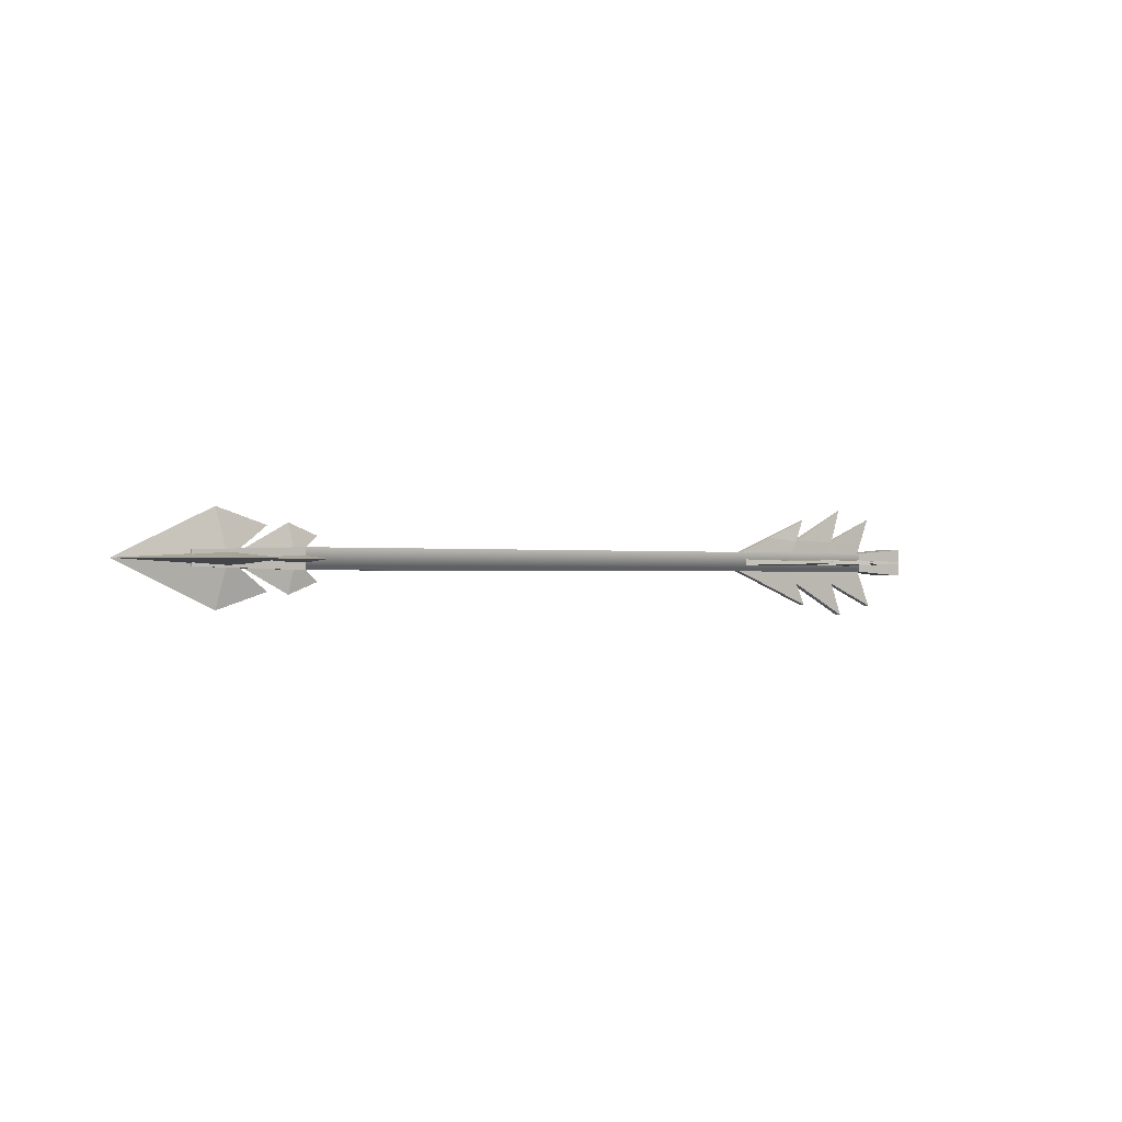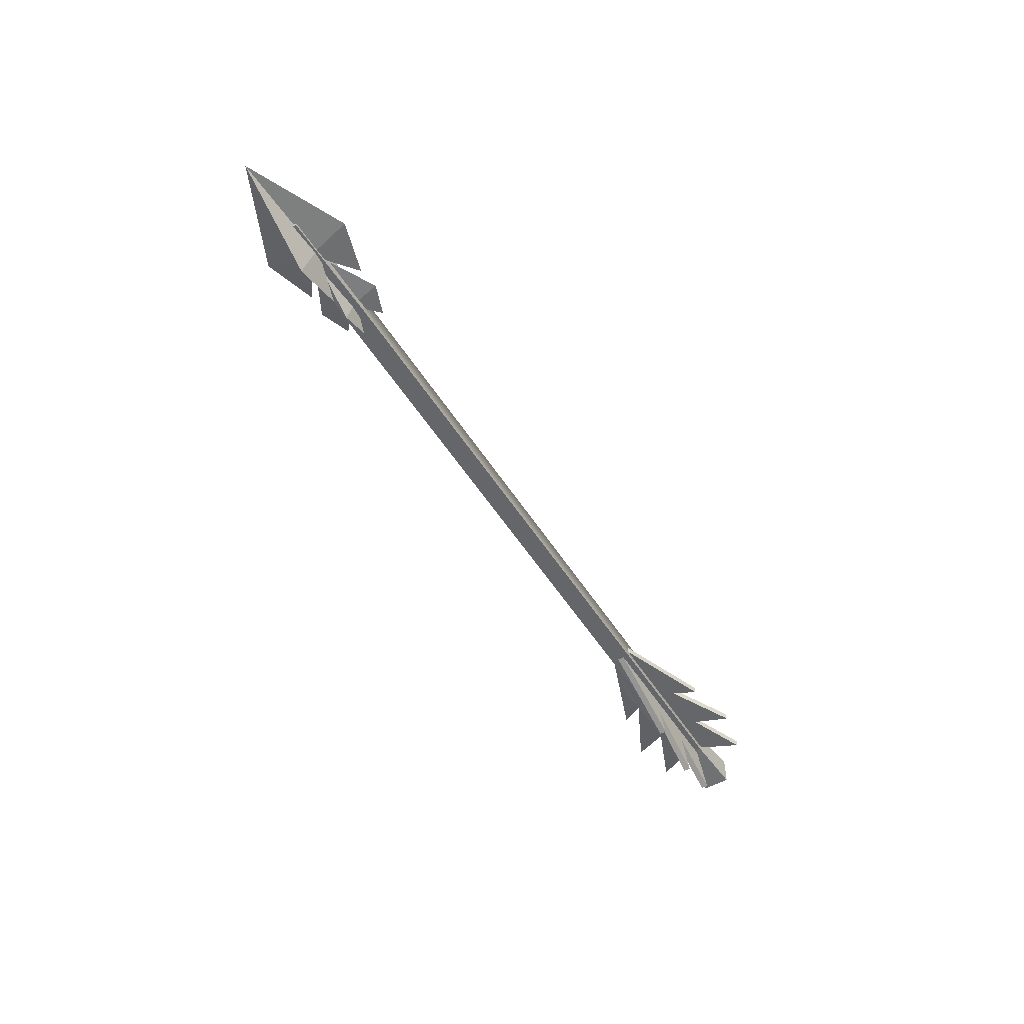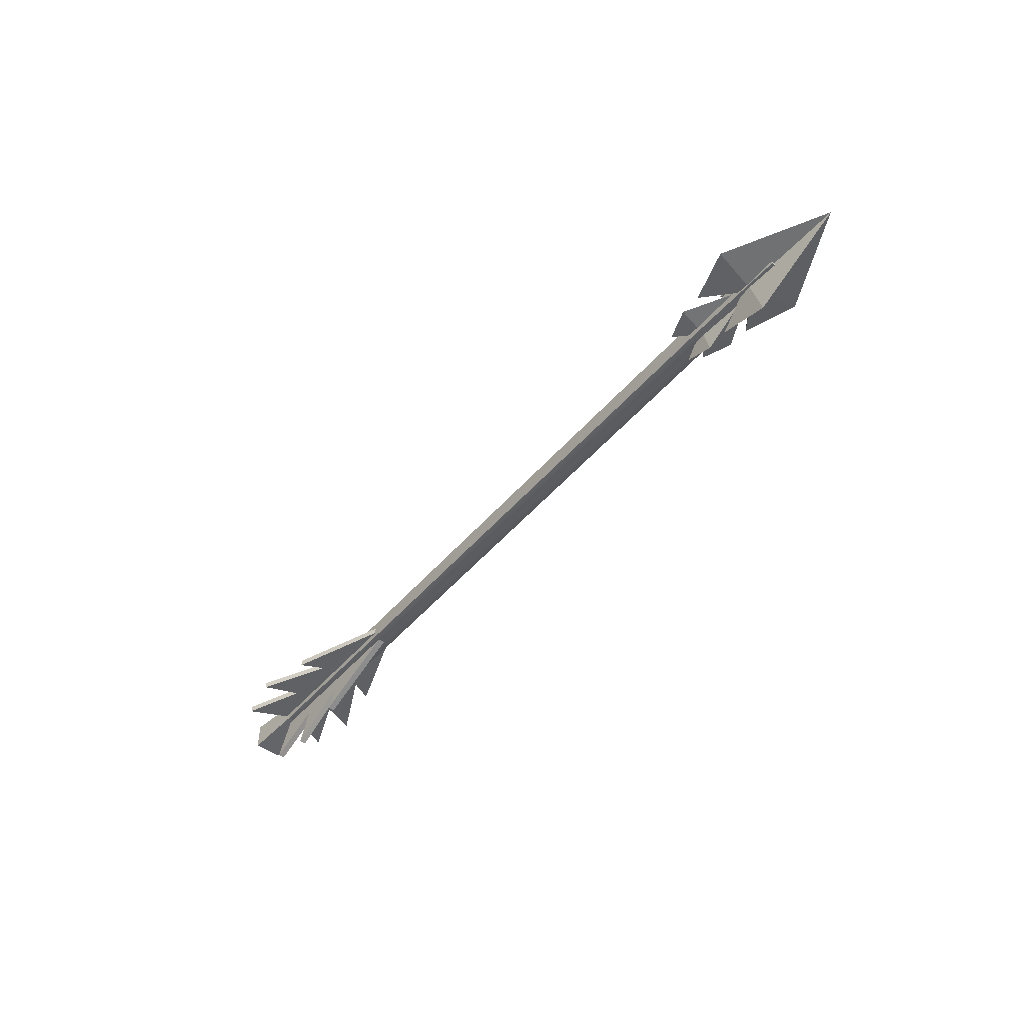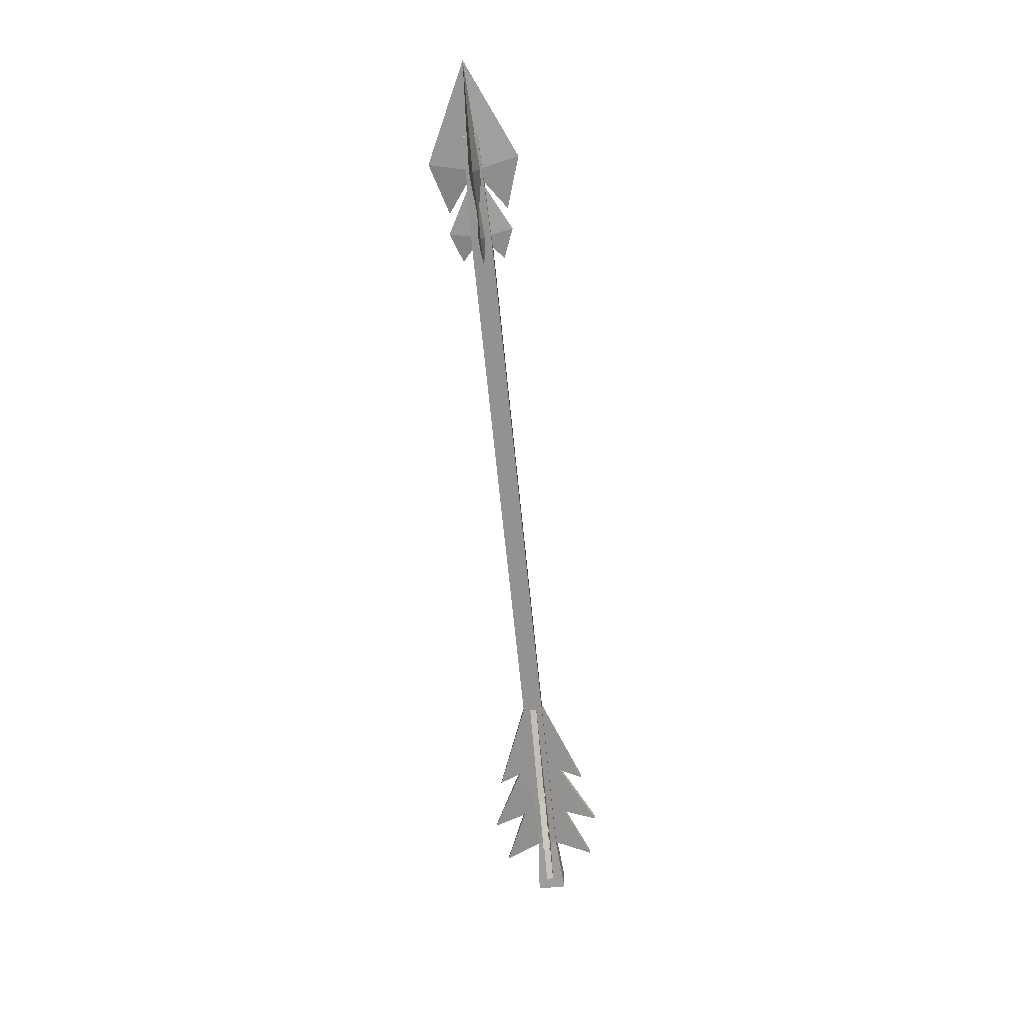
<metadata>
{"format":"obj","ext":"obj","renderer":"f3d","projection":"perspective","resolution":1024,"background":"white","views":[{"elev":-0.5,"azim":141.1,"up":"+Z"},{"elev":-51.8,"azim":121.2,"up":"+Y"},{"elev":-48.1,"azim":51.7,"up":"+Z"},{"elev":-66.4,"azim":95.7,"up":"+Y"}]}
</metadata>
<code>
g arrowIce
v 1.243 0.001114 0.04546
v 1.308 0.01186 0.0005629
v 1.321 0.001096 0.0695
v 1.308 0.01186 0.0005629
v 1.243 0.001114 -0.04418
v 1.321 0.001095 -0.06841
v 1.472 0.001095 0.0003588
v 1.321 0.001096 0.0695
v 1.308 0.01186 0.0005629
v 1.321 0.001095 -0.06841
v 1.472 0.001095 0.0003588
v 1.308 0.01186 0.0005629
v 1.243 0.001114 0.04546
v 1.321 0.001096 0.0695
v 1.308 -0.00967 0.0005629
v 1.308 -0.00967 0.0005629
v 1.321 0.001095 -0.06841
v 1.243 0.001114 -0.04418
v 1.472 0.001095 0.0003588
v 1.308 -0.00967 0.0005629
v 1.321 0.001096 0.0695
v 1.321 0.001095 -0.06841
v 1.308 -0.00967 0.0005629
v 1.472 0.001095 0.0003588
v 1.308 -0.00967 0.0005629
v 1.308 0.01186 0.0005629
v 1.243 0.001114 0.04546
v 1.243 0.001114 -0.04418
v 1.308 0.01186 0.0005629
v 1.308 -0.00967 0.0005629
v 0.09089 -0.0145 -0.01488
v -0.002258 -0.02149 -0.02176
v -0.002258 -0.02149 0.02319
v 0.09089 -0.0145 0.01632
v -0.002258 -0.02149 -0.02176
v -0.00231 0.02346 -0.02176
v -0.00231 0.02346 0.02319
v -0.002258 -0.02149 0.02319
v -0.00231 0.02346 -0.02176
v 0.09085 0.01669 -0.01488
v 0.09085 0.01669 0.01632
v -0.00231 0.02346 0.02319
v 1.361 0.01208 -0.0104
v 1.361 -0.01015 -0.0104
v 1.361 -0.01015 0.01183
v 1.361 0.01208 0.01183
v 0.09089 -0.0145 0.01632
v -0.002258 -0.02149 0.02319
v -0.00231 0.02346 0.02319
v 0.09085 0.01669 0.01632
v 0.09085 0.01669 -0.01488
v -0.00231 0.02346 -0.02176
v -0.002258 -0.02149 -0.02176
v 0.09089 -0.0145 -0.01488
v 1.192 -0.01483 -0.01488
v 0.09089 -0.0145 -0.01488
v 0.09089 -0.0145 0.01632
v 1.192 -0.01483 0.01632
v 1.361 -0.01015 -0.0104
v 1.361 -0.01015 0.01183
v 1.192 -0.01483 0.01632
v 0.09089 -0.0145 0.01632
v 0.09085 0.01669 0.01632
v 1.192 0.01637 0.01632
v 1.361 -0.01015 0.01183
v 1.361 0.01208 0.01183
v 0.09085 0.01669 -0.01488
v 0.09089 -0.0145 -0.01488
v 1.192 -0.01483 -0.01488
v 1.192 0.01637 -0.01488
v 1.192 0.01637 0.01632
v 0.09085 0.01669 0.01632
v 1.192 0.01637 -0.01488
v 1.361 0.01208 0.01183
v 1.361 0.01208 -0.0104
v 1.361 0.01208 -0.0104
v 1.192 0.01637 -0.01488
v 1.361 -0.01015 -0.0104
v 1.243 -0.04848 0.0003588
v 1.308 0.0008893 0.01016
v 1.321 -0.07492 0.0003755
v 1.308 0.0008893 0.01016
v 1.243 0.05009 0.0003588
v 1.321 0.07674 0.0003755
v 1.472 0.001095 0.0003588
v 1.321 -0.07492 0.0003755
v 1.308 0.0008893 0.01016
v 1.321 0.07674 0.0003755
v 1.472 0.001095 0.0003588
v 1.308 0.0008893 0.01016
v 1.243 -0.04848 0.0003588
v 1.321 -0.07492 0.0003755
v 1.307 0.0008875 -0.01039
v 1.307 0.0008875 -0.01039
v 1.321 0.07674 0.0003755
v 1.243 0.05009 0.0003588
v 1.472 0.001095 0.0003588
v 1.307 0.0008875 -0.01039
v 1.321 -0.07492 0.0003755
v 1.321 0.07674 0.0003755
v 1.307 0.0008875 -0.01039
v 1.472 0.001095 0.0003588
v 1.307 0.0008875 -0.01039
v 1.308 0.0008893 0.01016
v 1.243 -0.04848 0.0003588
v 1.243 0.05009 0.0003588
v 1.308 0.0008893 0.01016
v 1.307 0.0008875 -0.01039
v 1.165 0.001041 0.03252
v 1.203 0.007998 0.0005583
v 1.211 0.001029 0.04963
v 1.203 0.007998 0.0005583
v 1.165 0.001041 -0.03129
v 1.21 0.001029 -0.04854
v 1.304 0.001041 0.000413
v 1.211 0.001029 0.04963
v 1.203 0.007998 0.0005583
v 1.21 0.001029 -0.04854
v 1.304 0.001041 0.000413
v 1.203 0.007998 0.0005583
v 1.165 0.001041 0.03252
v 1.211 0.001029 0.04963
v 1.203 -0.00594 0.0005583
v 1.203 -0.00594 0.0005583
v 1.21 0.001029 -0.04854
v 1.165 0.001041 -0.03129
v 1.304 0.001041 0.000413
v 1.203 -0.00594 0.0005583
v 1.211 0.001029 0.04963
v 1.21 0.001029 -0.04854
v 1.203 -0.00594 0.0005583
v 1.304 0.001041 0.000413
v 1.203 -0.00594 0.0005583
v 1.203 0.007998 0.0005583
v 1.165 0.001041 0.03252
v 1.165 0.001041 -0.03129
v 1.203 0.007998 0.0005583
v 1.203 -0.00594 0.0005583
v 1.165 -0.03106 0.000413
v 1.203 0.0008954 0.007394
v 1.211 -0.04818 0.000425
v 1.203 0.0008954 0.007394
v 1.165 0.03275 0.000413
v 1.21 0.04999 0.000425
v 1.304 0.001041 0.000413
v 1.211 -0.04818 0.000425
v 1.203 0.0008954 0.007394
v 1.21 0.04999 0.000425
v 1.304 0.001041 0.000413
v 1.203 0.0008954 0.007394
v 1.165 -0.03106 0.000413
v 1.211 -0.04818 0.000425
v 1.202 0.0008942 -0.007237
v 1.202 0.0008942 -0.007237
v 1.21 0.04999 0.000425
v 1.165 0.03275 0.000413
v 1.304 0.001041 0.000413
v 1.202 0.0008942 -0.007237
v 1.211 -0.04818 0.000425
v 1.21 0.04999 0.000425
v 1.202 0.0008942 -0.007237
v 1.304 0.001041 0.000413
v 1.202 0.0008942 -0.007237
v 1.203 0.0008954 0.007394
v 1.165 -0.03106 0.000413
v 1.165 0.03275 0.000413
v 1.203 0.0008954 0.007394
v 1.202 0.0008942 -0.007237
v 0.05436 0.07382 -0.001426
v 0.05436 0.07382 0.001457
v 0.09047 5.554e-05 0.005278
v 0.09047 5.554e-05 -0.005165
v 0.09047 5.554e-05 -0.005165
v 0.09047 5.554e-05 0.005278
v 0.05453 -0.07379 0.005278
v 0.05453 -0.0738 -0.005165
v 0.05436 0.07382 0.001457
v 0.1477 0.03558 0.005222
v 0.162 0.0001025 0.005222
v 0.09047 5.554e-05 0.005278
v 0.1476 -0.03559 0.005222
v 0.05453 -0.07379 0.005278
v 0.2329 -0.03521 0.005165
v 0.2506 0.0001273 0.005165
v 0.2331 0.03529 0.005165
v 0.1262 -0.08874 0.005165
v 0.2951 0.0409 0.002811
v 0.3754 0.01106 0.005165
v 0.3754 0.0002594 0.005165
v 0.3754 -0.01054 0.005165
v 0.2951 -0.04063 0.005165
v 0.2149 -0.07071 0.005165
v 0.126 0.08877 0.001426
v 0.2331 0.03529 0.005165
v 0.05453 -0.0738 -0.005165
v 0.05453 -0.07379 0.005278
v 0.1476 -0.03559 0.005222
v 0.1476 -0.03559 -0.005222
v 0.09047 5.554e-05 -0.005165
v 0.05453 -0.0738 -0.005165
v 0.1476 -0.03559 -0.005222
v 0.162 0.0001025 -0.005222
v 0.1477 0.03558 -0.005222
v 0.05436 0.07382 -0.001426
v 0.2329 -0.03521 -0.005278
v 0.2506 0.0001273 -0.005278
v 0.2331 0.03529 -0.005278
v 0.1262 -0.08874 -0.005278
v 0.2951 0.0409 -0.002924
v 0.3754 0.01106 -0.005278
v 0.3754 0.0002591 -0.005278
v 0.2951 -0.04063 -0.005278
v 0.3754 -0.01054 -0.005278
v 0.2149 -0.07071 -0.005278
v 0.2331 0.03529 -0.005278
v 0.126 0.08877 -0.001457
v 0.1477 0.03558 0.005222
v 0.05436 0.07382 0.001457
v 0.05436 0.07382 -0.001426
v 0.1477 0.03558 -0.005222
v 0.126 0.08877 -0.001457
v 0.126 0.08877 0.001426
v 0.1477 0.03558 0.005222
v 0.1477 0.03558 -0.005222
v 0.1477 0.03558 0.005222
v 0.162 0.0001025 -0.005222
v 0.162 0.0001025 0.005222
v 0.162 0.0001025 -0.005222
v 0.162 0.0001025 0.005222
v 0.1476 -0.03559 0.005222
v 0.1476 -0.03559 -0.005222
v 0.1262 -0.08874 0.005165
v 0.1262 -0.08874 -0.005278
v 0.1476 -0.03559 -0.005222
v 0.1262 -0.08874 -0.005278
v 0.1262 -0.08874 0.005165
v 0.2329 -0.03521 0.005165
v 0.2329 -0.03521 -0.005278
v 0.2331 0.03529 0.005165
v 0.126 0.08877 0.001426
v 0.126 0.08877 -0.001457
v 0.2331 0.03529 -0.005278
v 0.3754 0.01106 -0.005278
v 0.3754 0.01106 0.005165
v 0.2951 0.0409 0.002811
v 0.2951 0.0409 -0.002924
v 0.2951 0.0409 0.002811
v 0.2147 0.07074 -0.001457
v 0.2147 0.07074 0.001426
v 0.2331 0.03529 -0.005278
v 0.2331 0.03529 0.005165
v 0.2506 0.0001273 0.005165
v 0.2506 0.0001273 -0.005278
v 0.2147 0.07074 -0.001457
v 0.2331 0.03529 0.005165
v 0.2147 0.07074 0.001426
v 0.3754 0.0002591 -0.005278
v 0.3754 0.0002594 0.005165
v 0.3754 0.01106 0.005165
v 0.3754 0.01106 -0.005278
v 0.3754 -0.01054 -0.005278
v 0.3754 -0.01054 0.005165
v 0.2951 -0.04063 -0.005278
v 0.2951 -0.04063 0.005165
v 0.3754 -0.01054 0.005165
v 0.3754 -0.01054 -0.005278
v 0.2149 -0.07071 -0.005278
v 0.2149 -0.07071 0.005165
v 0.2506 0.0001273 -0.005278
v 0.2506 0.0001273 0.005165
v 0.2329 -0.03521 0.005165
v 0.2329 -0.03521 -0.005278
v 0.2149 -0.07071 -0.005278
v 0.2149 -0.07071 0.005165
v 0.2951 0.0409 -0.002924
v 0.2147 0.07074 -0.001457
v 0.2331 0.03529 -0.005278
v 0.2147 0.07074 0.001426
v 0.2951 0.0409 0.002811
v 0.2331 0.03529 0.005165
v 0.05436 0.00144 0.07381
v 0.05436 -0.001444 0.07381
v 0.09047 -0.005264 4.181e-05
v 0.09047 0.005179 4.181e-05
v 0.09047 0.005179 4.181e-05
v 0.09047 -0.005264 4.181e-05
v 0.05453 -0.005264 -0.07381
v 0.05453 0.005179 -0.07381
v 0.05436 -0.001444 0.07381
v 0.1477 -0.005208 0.03557
v 0.162 -0.005208 8.88e-05
v 0.09047 -0.005264 4.181e-05
v 0.2331 -0.005152 0.03528
v 0.2506 -0.005151 0.0001132
v 0.126 -0.001412 0.08875
v 0.2331 -0.005152 0.03528
v 0.2951 -0.002798 0.04088
v 0.3754 -0.005151 0.01105
v 0.1476 -0.005208 -0.03561
v 0.05453 -0.005264 -0.07381
v 0.09047 -0.005264 4.181e-05
v 0.162 -0.005208 8.88e-05
v 0.2329 -0.005152 -0.03522
v 0.2506 -0.005151 0.0001132
v 0.1262 -0.005152 -0.08875
v 0.3754 -0.005151 -0.01055
v 0.3754 -0.005151 0.0002457
v 0.3754 -0.005151 0.0002457
v 0.2331 -0.005152 0.03528
v 0.3754 -0.005151 0.01105
v 0.05453 0.005179 -0.07381
v 0.05453 -0.005264 -0.07381
v 0.1476 -0.005208 -0.03561
v 0.1476 0.005235 -0.03561
v 0.09047 0.005179 4.181e-05
v 0.05453 0.005179 -0.07381
v 0.1476 0.005235 -0.03561
v 0.162 0.005235 8.88e-05
v 0.2329 0.005292 -0.03522
v 0.2506 0.005292 0.0001132
v 0.1262 0.005292 -0.08875
v 0.3754 0.005292 -0.01055
v 0.3754 0.005292 0.0002454
v 0.162 0.005235 8.88e-05
v 0.1477 0.005235 0.03557
v 0.05436 0.00144 0.07381
v 0.2331 0.005291 0.03528
v 0.3754 0.005292 0.0002454
v 0.3754 0.005292 0.01105
v 0.2951 0.002938 0.04088
v 0.1477 0.005235 0.03557
v 0.126 0.001471 0.08875
v 0.1477 -0.005208 0.03557
v 0.05436 -0.001444 0.07381
v 0.05436 0.00144 0.07381
v 0.1477 0.005235 0.03557
v 0.126 0.001471 0.08875
v 0.126 -0.001412 0.08875
v 0.1477 -0.005208 0.03557
v 0.1477 0.005235 0.03557
v 0.162 0.005235 8.88e-05
v 0.162 -0.005208 8.88e-05
v 0.162 0.005235 8.88e-05
v 0.162 -0.005208 8.88e-05
v 0.1476 -0.005208 -0.03561
v 0.1476 0.005235 -0.03561
v 0.1262 0.005292 -0.08875
v 0.1262 -0.005152 -0.08875
v 0.1262 0.005292 -0.08875
v 0.1262 -0.005152 -0.08875
v 0.2329 -0.005152 -0.03522
v 0.2329 0.005292 -0.03522
v 0.2331 -0.005152 0.03528
v 0.126 -0.001412 0.08875
v 0.126 0.001471 0.08875
v 0.2331 0.005291 0.03528
v 0.162 0.005235 8.88e-05
v 0.2506 0.005292 0.0001132
v 0.2331 0.005291 0.03528
v 0.1477 0.005235 0.03557
v 0.3754 -0.005151 -0.01055
v 0.2951 -0.005152 -0.04064
v 0.2329 -0.005152 -0.03522
v 0.2149 -0.005152 -0.07072
v 0.2329 0.005292 -0.03522
v 0.2951 0.005292 -0.04064
v 0.3754 0.005292 -0.01055
v 0.2149 0.005292 -0.07072
v 0.3754 0.005292 0.01105
v 0.3754 -0.005151 0.01105
v 0.2951 -0.002798 0.04088
v 0.2951 0.002938 0.04088
v 0.2147 0.001471 0.07072
v 0.2147 -0.001412 0.07072
v 0.2331 0.005291 0.03528
v 0.2331 -0.005152 0.03528
v 0.2506 -0.005151 0.0001132
v 0.2506 0.005292 0.0001132
v 0.2147 0.001471 0.07072
v 0.2147 -0.001412 0.07072
v 0.3754 0.005292 0.0002454
v 0.3754 -0.005151 0.0002457
v 0.3754 -0.005151 0.01105
v 0.3754 0.005292 0.01105
v 0.3754 0.005292 -0.01055
v 0.3754 -0.005151 -0.01055
v 0.2951 0.005292 -0.04064
v 0.2951 -0.005152 -0.04064
v 0.3754 -0.005151 -0.01055
v 0.3754 0.005292 -0.01055
v 0.2149 0.005292 -0.07072
v 0.2149 -0.005152 -0.07072
v 0.2506 0.005292 0.0001132
v 0.2506 -0.005151 0.0001132
v 0.2329 -0.005152 -0.03522
v 0.2329 0.005292 -0.03522
v 0.2149 0.005292 -0.07072
v 0.2149 -0.005152 -0.07072
v 0.2951 0.002938 0.04088
v 0.2147 0.001471 0.07072
v 0.2331 0.005291 0.03528
v 0.2147 -0.001412 0.07072
v 0.2951 -0.002798 0.04088
v 0.2331 -0.005152 0.03528
g arrowIce_0
f 3 2 1
f 6 5 4
f 9 8 7
f 12 11 10
f 15 14 13
f 18 17 16
f 21 20 19
f 24 23 22
f 27 26 25
f 30 29 28
f 33 32 31
f 34 33 31
f 37 36 35
f 38 37 35
f 41 40 39
f 42 41 39
f 45 44 43
f 46 45 43
f 49 48 47
f 50 49 47
f 53 52 51
f 54 53 51
f 57 56 55
f 58 57 55
f 58 55 59
f 60 58 59
f 63 62 61
f 64 63 61
f 64 61 65
f 66 64 65
f 69 68 67
f 70 69 67
f 71 70 67
f 72 71 67
f 71 74 73
f 74 75 73
f 69 77 76
f 78 69 76
f 81 80 79
f 84 83 82
f 87 86 85
f 90 89 88
f 93 92 91
f 96 95 94
f 99 98 97
f 102 101 100
f 105 104 103
f 108 107 106
f 111 110 109
f 114 113 112
f 117 116 115
f 120 119 118
f 123 122 121
f 126 125 124
f 129 128 127
f 132 131 130
f 135 134 133
f 138 137 136
f 141 140 139
f 144 143 142
f 147 146 145
f 150 149 148
f 153 152 151
f 156 155 154
f 159 158 157
f 162 161 160
f 165 164 163
f 168 167 166
f 171 170 169
f 172 171 169
f 175 174 173
f 176 175 173
f 179 178 177
f 180 179 177
f 179 180 181
f 180 182 181
f 179 181 183
f 184 179 183
f 179 184 185
f 178 179 185
f 181 186 183
f 187 185 184
f 188 187 184
f 184 189 188
f 190 189 184
f 184 191 190
f 184 183 191
f 183 192 191
f 178 194 193
f 197 196 195
f 198 197 195
f 201 200 199
f 202 201 199
f 203 202 199
f 204 203 199
f 205 201 202
f 206 205 202
f 207 206 202
f 203 207 202
f 205 208 201
f 206 207 209
f 206 209 210
f 210 211 206
f 212 206 211
f 212 205 206
f 211 213 212
f 212 214 205
f 216 215 203
f 219 218 217
f 220 219 217
f 223 222 221
f 224 223 221
f 224 226 225
f 226 227 225
f 230 229 228
f 231 230 228
f 233 232 230
f 234 233 230
f 237 236 235
f 238 237 235
f 241 240 239
f 242 241 239
f 245 244 243
f 246 245 243
f 246 248 247
f 248 249 247
f 252 251 250
f 253 252 250
f 250 255 254
f 255 256 254
f 259 258 257
f 260 259 257
f 257 258 261
f 258 262 261
f 265 264 263
f 266 265 263
f 263 264 267
f 264 268 267
f 271 270 269
f 272 271 269
f 272 273 271
f 273 274 271
f 277 276 275
f 280 279 278
f 283 282 281
f 284 283 281
f 287 286 285
f 288 287 285
f 291 290 289
f 292 291 289
f 290 291 293
f 291 294 293
f 290 296 295
f 298 297 293
f 301 300 299
f 302 301 299
f 302 299 303
f 304 302 303
f 299 305 303
f 306 304 303
f 306 307 304
f 309 304 308
f 308 310 309
f 313 312 311
f 314 313 311
f 317 316 315
f 318 317 315
f 319 317 318
f 320 319 318
f 319 321 317
f 319 320 322
f 320 323 322
f 325 324 315
f 326 325 315
f 328 320 327
f 327 329 328
f 327 330 329
f 332 327 331
f 335 334 333
f 336 335 333
f 339 338 337
f 340 339 337
f 340 341 339
f 341 342 339
f 345 344 343
f 346 345 343
f 346 347 345
f 347 348 345
f 351 350 349
f 352 351 349
f 355 354 353
f 356 355 353
f 359 358 357
f 360 359 357
f 363 362 361
f 363 364 362
f 367 366 365
f 366 368 365
f 371 370 369
f 372 371 369
f 372 373 371
f 373 374 371
f 377 376 375
f 378 377 375
f 375 376 379
f 376 380 379
f 383 382 381
f 384 383 381
f 381 382 385
f 382 386 385
f 389 388 387
f 390 389 387
f 387 388 391
f 388 392 391
f 395 394 393
f 396 395 393
f 396 397 395
f 397 398 395
f 401 400 399
f 404 403 402

</code>
